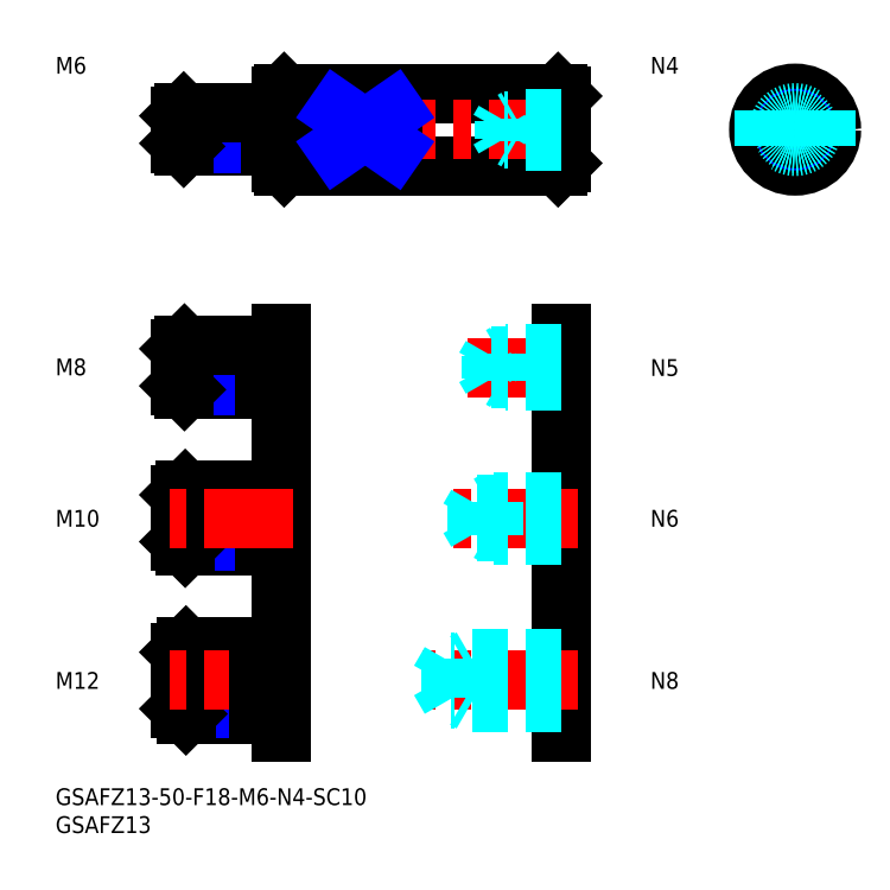
<metadata>
{"format":"dxf","ext":"dxf","renderer":"ezdxf+matplotlib","layout":"modelspace","background":"white","min_lineweight":24,"dpi":150}
</metadata>
<code>
0
SECTION
2
ENTITIES
0
INSERT
8
MSM_CONTINUOUS
2
*U39
10
0
20
0
30
0
0
INSERT
8
MSM_CONTINUOUS
2
*U40
10
0
20
0
30
0
0
LINE
8
MSM_CONTINUOUS
10
89.89
20
111.3
30
0
11
40.89
21
111.3
31
0
0
LINE
8
MSM_CONTINUOUS
10
90.39
20
111.8
30
0
11
89.89
21
111.3
31
0
0
LINE
8
MSM_CONTINUOUS
10
89.89
20
124.3
30
0
11
40.89
21
124.3
31
0
0
LINE
8
MSM_CONTINUOUS
10
90.39
20
123.8
30
0
11
89.89
21
124.3
31
0
0
LINE
8
MSM_CONTINUOUS
10
90.39
20
123.8
30
0
11
90.39
21
111.8
31
0
0
LINE
8
MSM_CONTINUOUS
10
40.39
20
123.8
30
0
11
40.39
21
111.8
31
0
0
LINE
8
MSM_CONTINUOUS
10
40.89
20
111.3
30
0
11
40.39
21
111.8
31
0
0
LINE
8
MSM_CONTINUOUS
10
40.89
20
124.3
30
0
11
40.39
21
123.8
31
0
0
LINE
8
MSM_CENTER
10
93.39
20
117.8
30
0
11
20.39
21
117.8
31
0
0
LINE
8
MSM_CONTINUOUS
10
40.89
20
124.3
30
0
11
40.89
21
111.3
31
0
0
LINE
8
MSM_CONTINUOUS
10
89.89
20
124.3
30
0
11
89.89
21
111.3
31
0
0
LINE
8
MSM_CONTINUOUS
10
38.39
20
114.8
30
0
11
22.93
21
114.8
31
0
0
LINE
8
MSM_NARROW
10
38.39
20
115.4
30
0
11
22.39
21
115.4
31
0
0
LINE
8
MSM_NARROW
10
38.39
20
120.3
30
0
11
22.39
21
120.3
31
0
0
LINE
8
MSM_CONTINUOUS
10
38.39
20
120.8
30
0
11
22.93
21
120.8
31
0
0
LINE
8
MSM_CONTINUOUS
10
22.39
20
115.4
30
0
11
22.39
21
120.3
31
0
0
LINE
8
MSM_CONTINUOUS
10
22.39
20
115.4
30
0
11
22.93
21
114.8
31
0
0
LINE
8
MSM_CONTINUOUS
10
22.93
20
114.8
30
0
11
22.93
21
120.8
31
0
0
LINE
8
MSM_CONTINUOUS
10
22.93
20
120.8
30
0
11
22.39
21
120.3
31
0
0
LINE
8
MSM_CONTINUOUS
10
40.39
20
120
30
0
11
38.39
21
120
31
0
0
LINE
8
MSM_CONTINUOUS
10
40.39
20
115.6
30
0
11
38.39
21
115.6
31
0
0
LINE
8
MSM_CONTINUOUS
10
38.39
20
120.8
30
0
11
38.39
21
114.8
31
0
0
LINE
8
MSM_CENTER
10
139.3
20
117.8
30
0
11
125.3
21
117.8
31
0
0
LINE
8
MSM_CENTER
10
132.3
20
124.8
30
0
11
132.3
21
110.8
31
0
0
CIRCLE
8
MSM_CONTINUOUS
10
132.3
20
117.8
30
0
40
6.5
0
CIRCLE
8
MSM_CONTINUOUS
10
132.3
20
117.8
30
0
40
6
0
CIRCLE
8
MSM_NARROW
10
132.3
20
117.8
30
0
40
2
0
CIRCLE
8
MSM_CONTINUOUS
10
132.3
20
117.8
30
0
40
1.621
0
LINE
8
MSM_DASHED
10
90.39
20
119.8
30
0
11
82.39
21
119.8
31
0
0
LINE
8
MSM_DASHED
10
90.39
20
119.4
30
0
11
80.29
21
119.4
31
0
0
LINE
8
MSM_DASHED
10
90.39
20
116.2
30
0
11
80.29
21
116.2
31
0
0
LINE
8
MSM_DASHED
10
90.39
20
115.8
30
0
11
82.39
21
115.8
31
0
0
LINE
8
MSM_DASHED
10
80.29
20
116.2
30
0
11
80.29
21
119.4
31
0
0
LINE
8
MSM_DASHED
10
80.29
20
119.4
30
0
11
79.35
21
117.8
31
0
0
LINE
8
MSM_DASHED
10
82.39
20
115.8
30
0
11
82.39
21
119.8
31
0
0
LINE
8
MSM_DASHED
10
80.29
20
116.2
30
0
11
79.35
21
117.8
31
0
0
LINE
8
MSM_DASHED
10
82.39
20
115.8
30
0
11
81.73
21
116.2
31
0
0
LINE
8
MSM_DASHED
10
82.39
20
119.8
30
0
11
81.73
21
119.4
31
0
0
INSERT
8
MSM_CONTINUOUS
2
*U41
10
0
20
0
30
0
0
INSERT
8
MSM_CONTINUOUS
2
*U42
10
0
20
0
30
0
0
LINE
8
MSM_DASHED
10
137.8
20
121.3
30
0
11
137.8
21
114.3
31
0
0
LINE
8
MSM_DASHED
10
126.8
20
121.3
30
0
11
126.8
21
114.3
31
0
0
LINE
8
MSM_CONTINUOUS
10
50.39
20
121.3
30
0
11
50.39
21
114.3
31
0
0
LINE
8
MSM_CONTINUOUS
10
60.39
20
121.3
30
0
11
60.39
21
114.3
31
0
0
LINE
8
MSM_CONTINUOUS
10
50.39
20
121.3
30
0
11
60.39
21
121.3
31
0
0
LINE
8
MSM_CONTINUOUS
10
50.39
20
114.3
30
0
11
60.39
21
114.3
31
0
0
LINE
8
MSM_NARROW
10
50.39
20
121.3
30
0
11
60.39
21
114.3
31
0
0
LINE
8
MSM_NARROW
10
50.39
20
114.3
30
0
11
60.39
21
121.3
31
0
0
CIRCLE
8
MSM_DASHED
10
132.3
20
117.8
30
0
40
3
0
CIRCLE
8
MSM_DASHED
10
132.3
20
117.8
30
0
40
2.459
0
CIRCLE
8
MSM_DASHED
10
132.3
20
117.8
30
0
40
2.2
0
LINE
8
MSM_CONTINUOUS
10
40.39
20
10
30
0
11
40.39
21
81.29
31
0
0
LINE
8
MSM_CENTER
10
42.39
20
75.29
30
0
11
20.39
21
75.29
31
0
0
LINE
8
MSM_CONTINUOUS
10
37.39
20
71.29
30
0
11
23.07
21
71.29
31
0
0
LINE
8
MSM_NARROW
10
37.39
20
71.97
30
0
11
22.39
21
71.97
31
0
0
LINE
8
MSM_NARROW
10
37.39
20
78.62
30
0
11
22.39
21
78.62
31
0
0
LINE
8
MSM_CONTINUOUS
10
37.39
20
79.29
30
0
11
23.07
21
79.29
31
0
0
LINE
8
MSM_CONTINUOUS
10
22.39
20
71.97
30
0
11
22.39
21
78.62
31
0
0
LINE
8
MSM_CONTINUOUS
10
23.07
20
71.29
30
0
11
23.07
21
79.29
31
0
0
LINE
8
MSM_CONTINUOUS
10
40.39
20
78.29
30
0
11
37.39
21
78.29
31
0
0
LINE
8
MSM_CONTINUOUS
10
40.39
20
72.29
30
0
11
37.39
21
72.29
31
0
0
LINE
8
MSM_CONTINUOUS
10
37.39
20
79.29
30
0
11
37.39
21
71.29
31
0
0
LINE
8
MSM_CONTINUOUS
10
22.39
20
78.62
30
0
11
23.07
21
79.29
31
0
0
LINE
8
MSM_CONTINUOUS
10
22.39
20
71.97
30
0
11
23.07
21
71.29
31
0
0
INSERT
8
MSM_CONTINUOUS
2
*U43
10
0
20
0
30
0
0
LINE
8
MSM_NARROW
10
37.39
20
52.48
30
0
11
22.39
21
52.48
31
0
0
LINE
8
MSM_CONTINUOUS
10
37.39
20
53.29
30
0
11
23.2
21
53.29
31
0
0
LINE
8
MSM_CONTINUOUS
10
37.39
20
43.29
30
0
11
23.2
21
43.29
31
0
0
LINE
8
MSM_NARROW
10
37.39
20
44.1
30
0
11
22.39
21
44.1
31
0
0
LINE
8
MSM_CONTINUOUS
10
22.39
20
52.48
30
0
11
22.39
21
44.1
31
0
0
LINE
8
MSM_CONTINUOUS
10
22.39
20
52.48
30
0
11
23.2
21
53.29
31
0
0
LINE
8
MSM_CONTINUOUS
10
23.2
20
53.29
30
0
11
23.2
21
43.29
31
0
0
LINE
8
MSM_CONTINUOUS
10
23.2
20
43.29
30
0
11
22.39
21
44.1
31
0
0
LINE
8
MSM_CONTINUOUS
10
37.39
20
53.29
30
0
11
37.39
21
43.29
31
0
0
LINE
8
MSM_CONTINUOUS
10
40.39
20
52.14
30
0
11
37.39
21
52.14
31
0
0
LINE
8
MSM_CONTINUOUS
10
40.39
20
44.44
30
0
11
37.39
21
44.44
31
0
0
LINE
8
MSM_CENTER
10
42.39
20
48.29
30
0
11
20.39
21
48.29
31
0
0
INSERT
8
MSM_CONTINUOUS
2
*U44
10
0
20
0
30
0
0
LINE
8
MSM_NARROW
10
36.39
20
24.35
30
0
11
22.39
21
24.35
31
0
0
LINE
8
MSM_CONTINUOUS
10
36.39
20
25.29
30
0
11
23.34
21
25.29
31
0
0
LINE
8
MSM_CONTINUOUS
10
36.39
20
13.29
30
0
11
23.34
21
13.29
31
0
0
LINE
8
MSM_NARROW
10
36.39
20
14.24
30
0
11
22.39
21
14.24
31
0
0
LINE
8
MSM_CONTINUOUS
10
22.39
20
24.35
30
0
11
22.39
21
14.24
31
0
0
LINE
8
MSM_CONTINUOUS
10
22.39
20
14.24
30
0
11
23.34
21
13.29
31
0
0
LINE
8
MSM_CONTINUOUS
10
23.34
20
13.29
30
0
11
23.34
21
25.29
31
0
0
LINE
8
MSM_CONTINUOUS
10
23.34
20
25.29
30
0
11
22.39
21
24.35
31
0
0
LINE
8
MSM_CENTER
10
42.39
20
19.29
30
0
11
20.39
21
19.29
31
0
0
INSERT
8
MSM_CONTINUOUS
2
*U45
10
0
20
0
30
0
0
LINE
8
MSM_CONTINUOUS
10
40.39
20
23.99
30
0
11
36.39
21
23.99
31
0
0
LINE
8
MSM_CONTINUOUS
10
40.39
20
14.59
30
0
11
36.39
21
14.59
31
0
0
LINE
8
MSM_CONTINUOUS
10
36.39
20
25.29
30
0
11
36.39
21
13.29
31
0
0
LINE
8
MSM_CENTER
10
73.8
20
75.29
30
0
11
93.39
21
75.29
31
0
0
LINE
8
MSM_CONTINUOUS
10
90.39
20
10
30
0
11
90.39
21
81.29
31
0
0
LINE
8
MSM_DASHED
10
90.39
20
77.79
30
0
11
80.39
21
77.79
31
0
0
LINE
8
MSM_DASHED
10
90.39
20
77.36
30
0
11
77.99
21
77.36
31
0
0
LINE
8
MSM_DASHED
10
90.39
20
73.23
30
0
11
77.99
21
73.23
31
0
0
LINE
8
MSM_DASHED
10
90.39
20
72.79
30
0
11
80.39
21
72.79
31
0
0
LINE
8
MSM_DASHED
10
77.99
20
73.23
30
0
11
77.99
21
77.36
31
0
0
LINE
8
MSM_DASHED
10
77.99
20
77.36
30
0
11
76.8
21
75.29
31
0
0
LINE
8
MSM_DASHED
10
80.39
20
72.79
30
0
11
80.39
21
77.79
31
0
0
LINE
8
MSM_DASHED
10
77.99
20
73.23
30
0
11
76.8
21
75.29
31
0
0
LINE
8
MSM_DASHED
10
80.39
20
72.79
30
0
11
79.64
21
73.23
31
0
0
LINE
8
MSM_DASHED
10
80.39
20
77.79
30
0
11
79.64
21
77.36
31
0
0
INSERT
8
MSM_CONTINUOUS
2
*U46
10
0
20
0
30
0
0
LINE
8
MSM_CENTER
10
93.39
20
48.29
30
0
11
70.97
21
48.29
31
0
0
LINE
8
MSM_DASHED
10
90.39
20
45.29
30
0
11
78.39
21
45.29
31
0
0
LINE
8
MSM_DASHED
10
90.39
20
45.83
30
0
11
75.39
21
45.83
31
0
0
LINE
8
MSM_DASHED
10
90.39
20
50.75
30
0
11
75.39
21
50.75
31
0
0
LINE
8
MSM_DASHED
10
90.39
20
51.29
30
0
11
78.39
21
51.29
31
0
0
LINE
8
MSM_DASHED
10
78.39
20
51.29
30
0
11
78.39
21
45.29
31
0
0
LINE
8
MSM_DASHED
10
75.39
20
50.75
30
0
11
75.39
21
45.83
31
0
0
LINE
8
MSM_DASHED
10
75.39
20
45.83
30
0
11
73.97
21
48.29
31
0
0
LINE
8
MSM_DASHED
10
75.39
20
50.75
30
0
11
73.97
21
48.29
31
0
0
LINE
8
MSM_DASHED
10
78.39
20
51.29
30
0
11
77.45
21
50.75
31
0
0
LINE
8
MSM_DASHED
10
78.39
20
45.29
30
0
11
77.45
21
45.83
31
0
0
INSERT
8
MSM_CONTINUOUS
2
*U47
10
0
20
0
30
0
0
LINE
8
MSM_CENTER
10
93.39
20
19.29
30
0
11
65.72
21
19.29
31
0
0
LINE
8
MSM_DASHED
10
74.39
20
23.29
30
0
11
74.39
21
15.29
31
0
0
LINE
8
MSM_DASHED
10
70.64
20
22.62
30
0
11
70.64
21
15.97
31
0
0
LINE
8
MSM_DASHED
10
70.64
20
15.97
30
0
11
68.72
21
19.29
31
0
0
LINE
8
MSM_DASHED
10
90.39
20
22.62
30
0
11
70.64
21
22.62
31
0
0
LINE
8
MSM_DASHED
10
90.39
20
23.29
30
0
11
74.39
21
23.29
31
0
0
LINE
8
MSM_DASHED
10
74.39
20
23.29
30
0
11
73.22
21
22.62
31
0
0
LINE
8
MSM_DASHED
10
70.64
20
22.62
30
0
11
68.72
21
19.29
31
0
0
LINE
8
MSM_DASHED
10
90.39
20
15.29
30
0
11
74.39
21
15.29
31
0
0
LINE
8
MSM_DASHED
10
90.39
20
15.97
30
0
11
70.64
21
15.97
31
0
0
LINE
8
MSM_DASHED
10
74.39
20
15.29
30
0
11
73.22
21
15.97
31
0
0
INSERT
8
MSM_CONTINUOUS
2
*U48
10
0
20
0
30
0
0
ENDSEC
0
EOF

</code>
